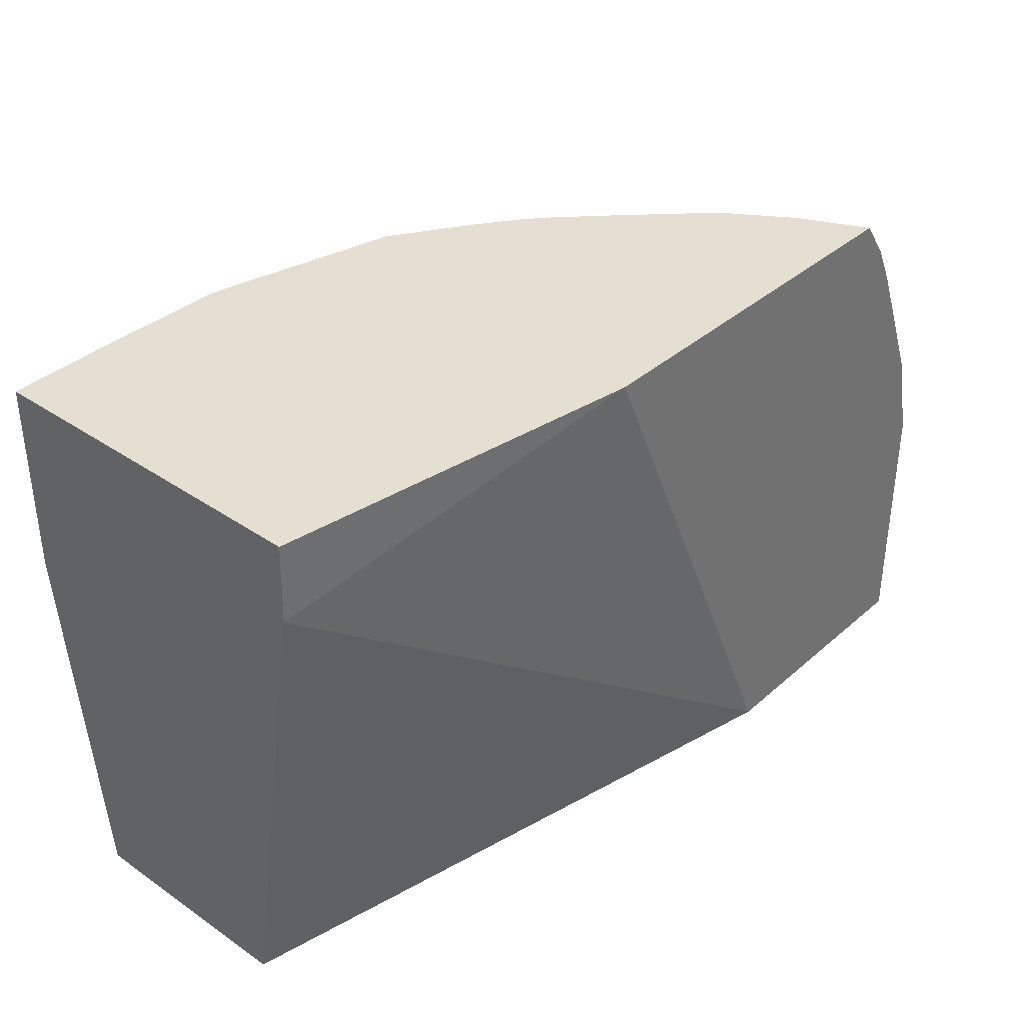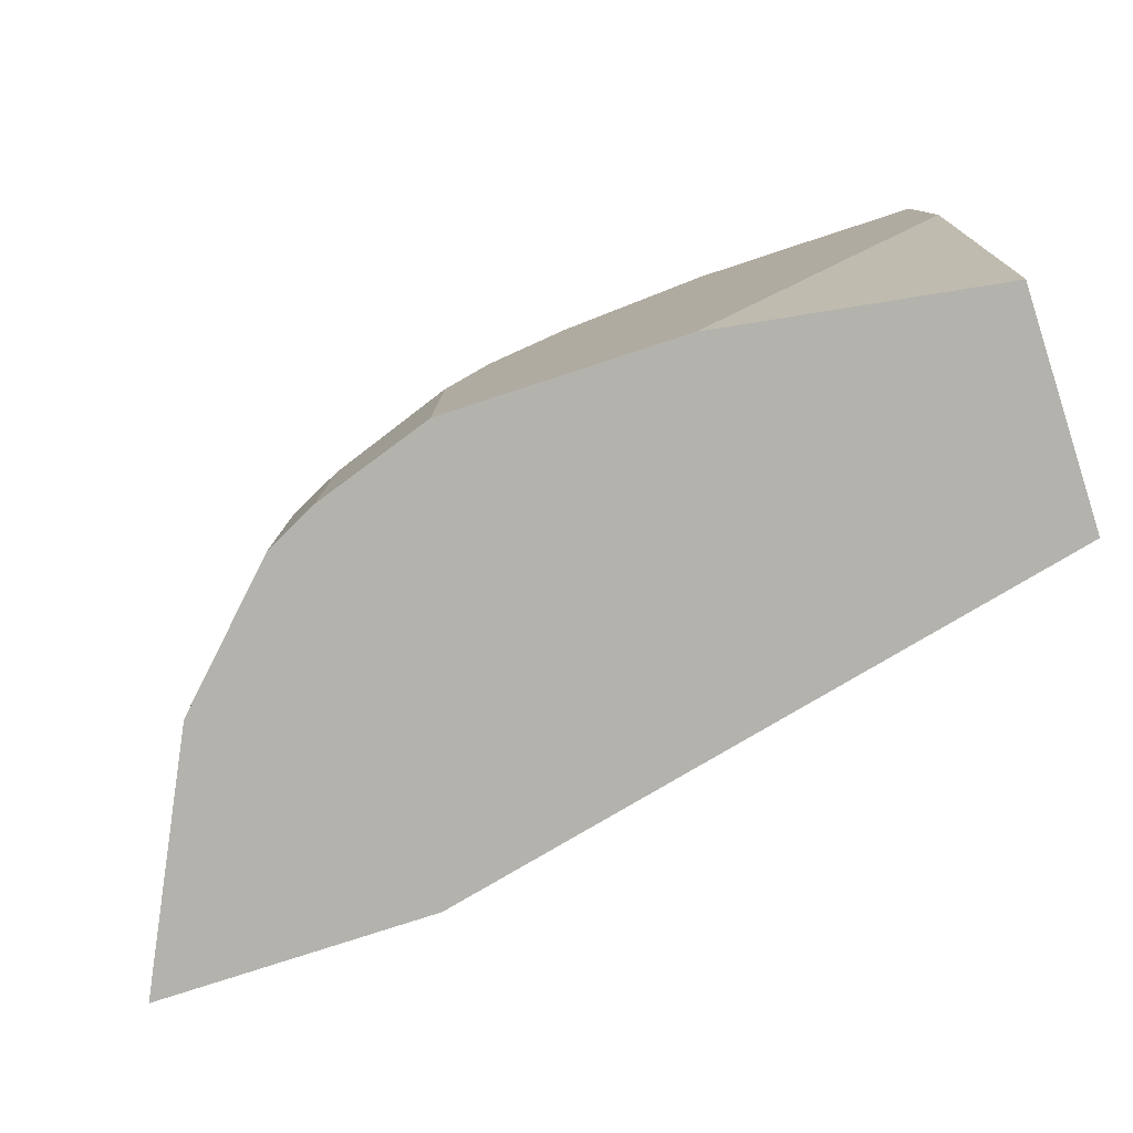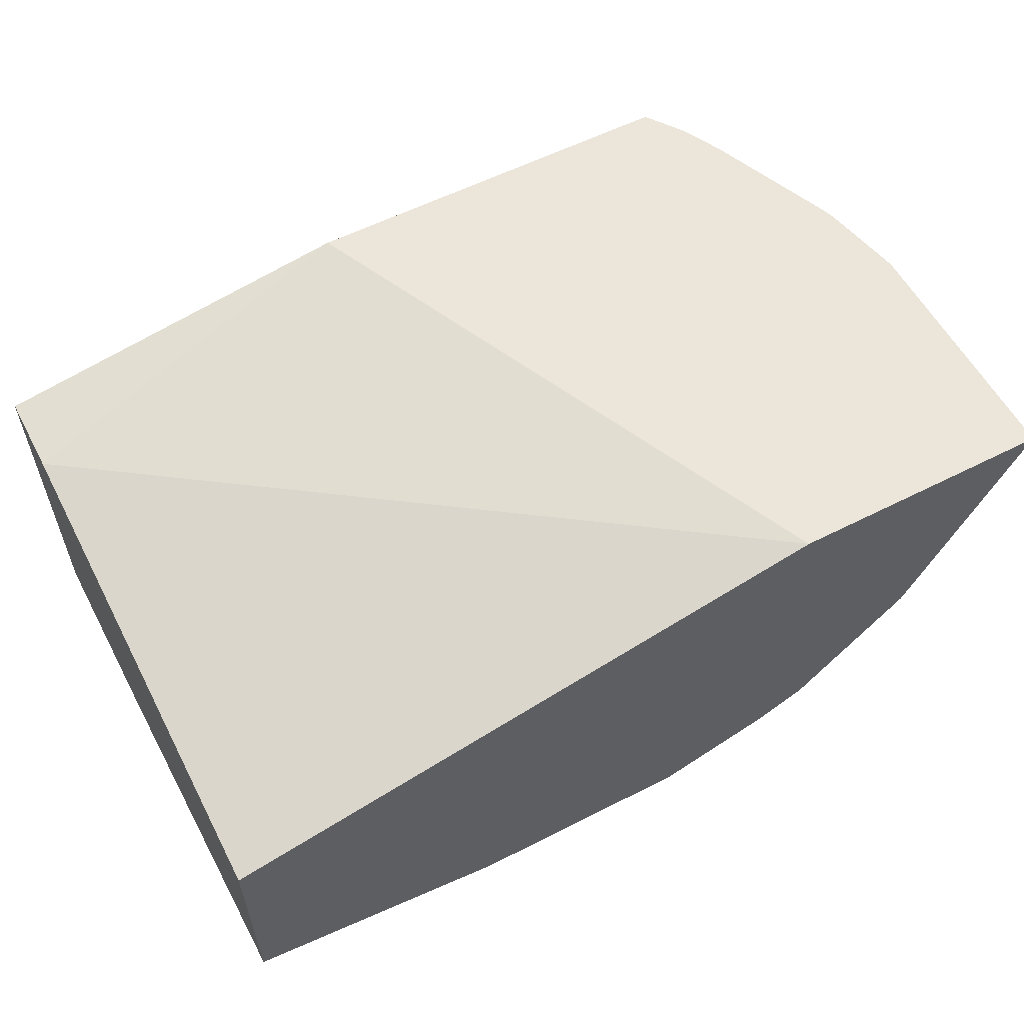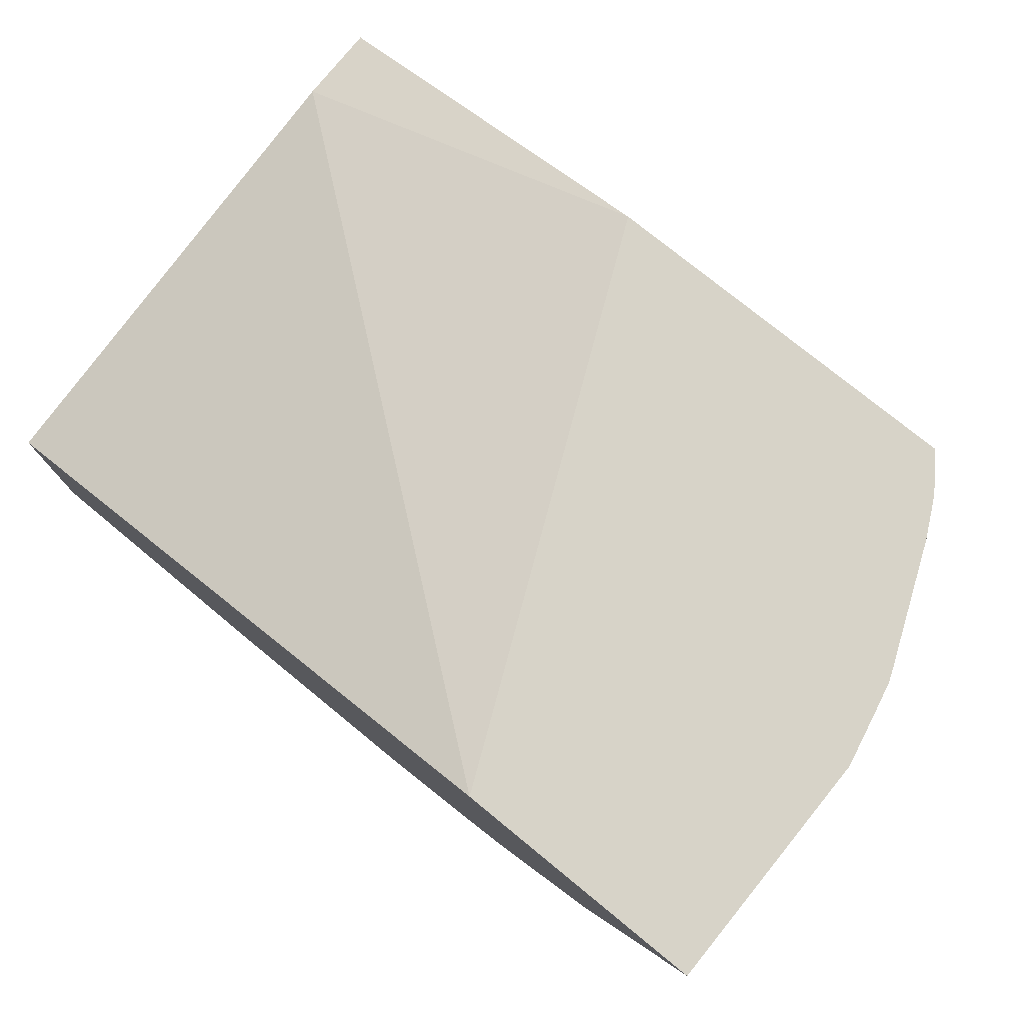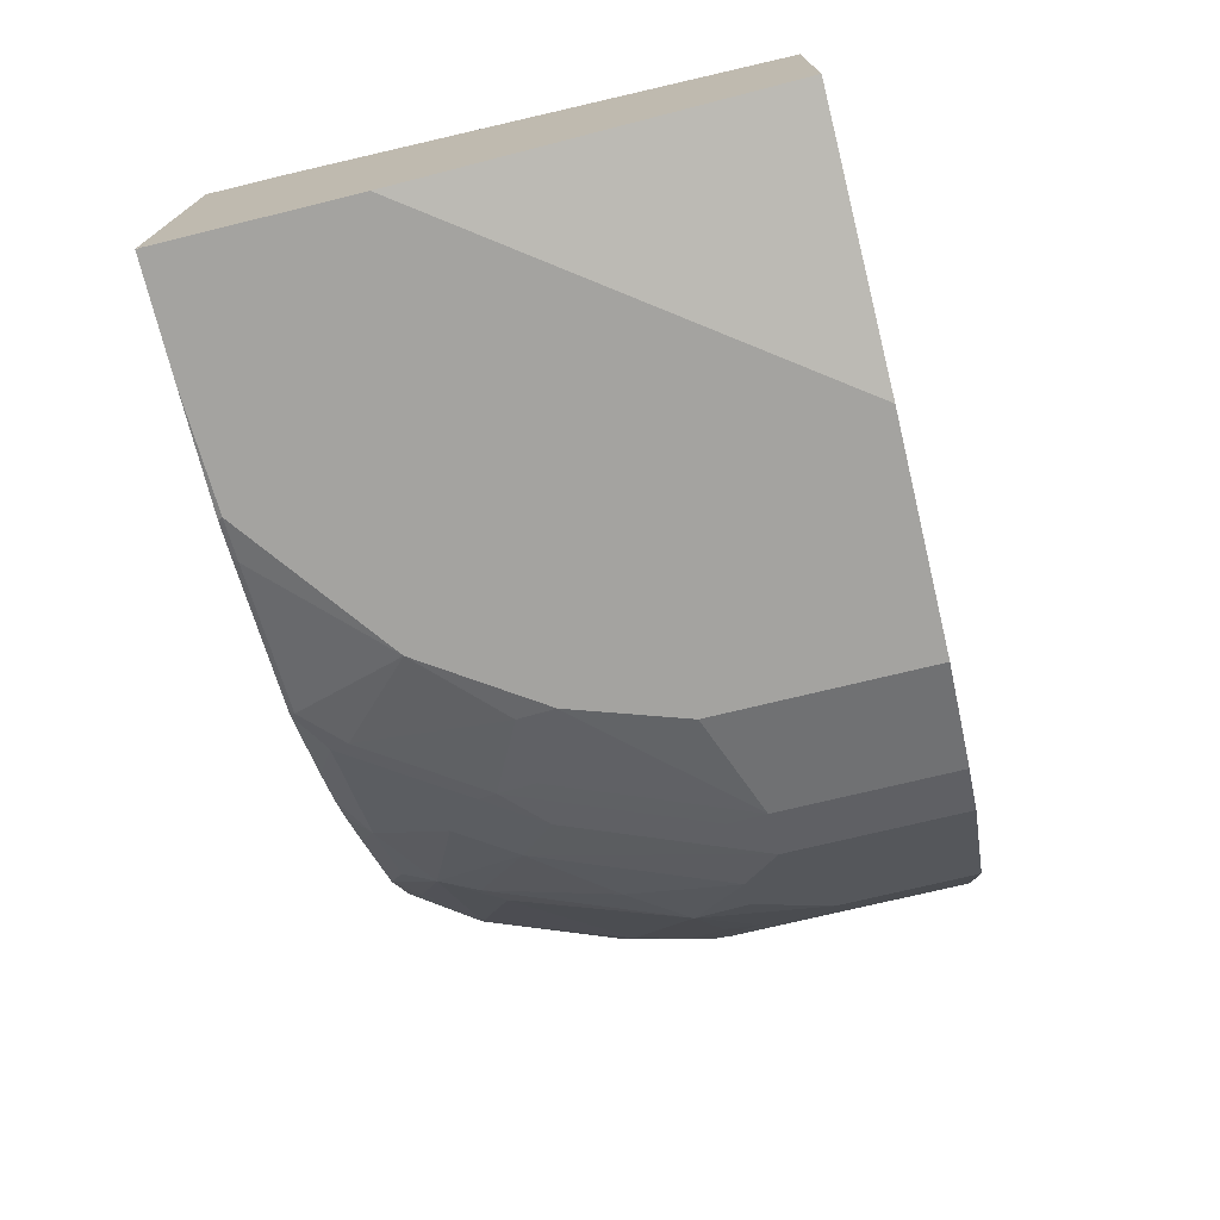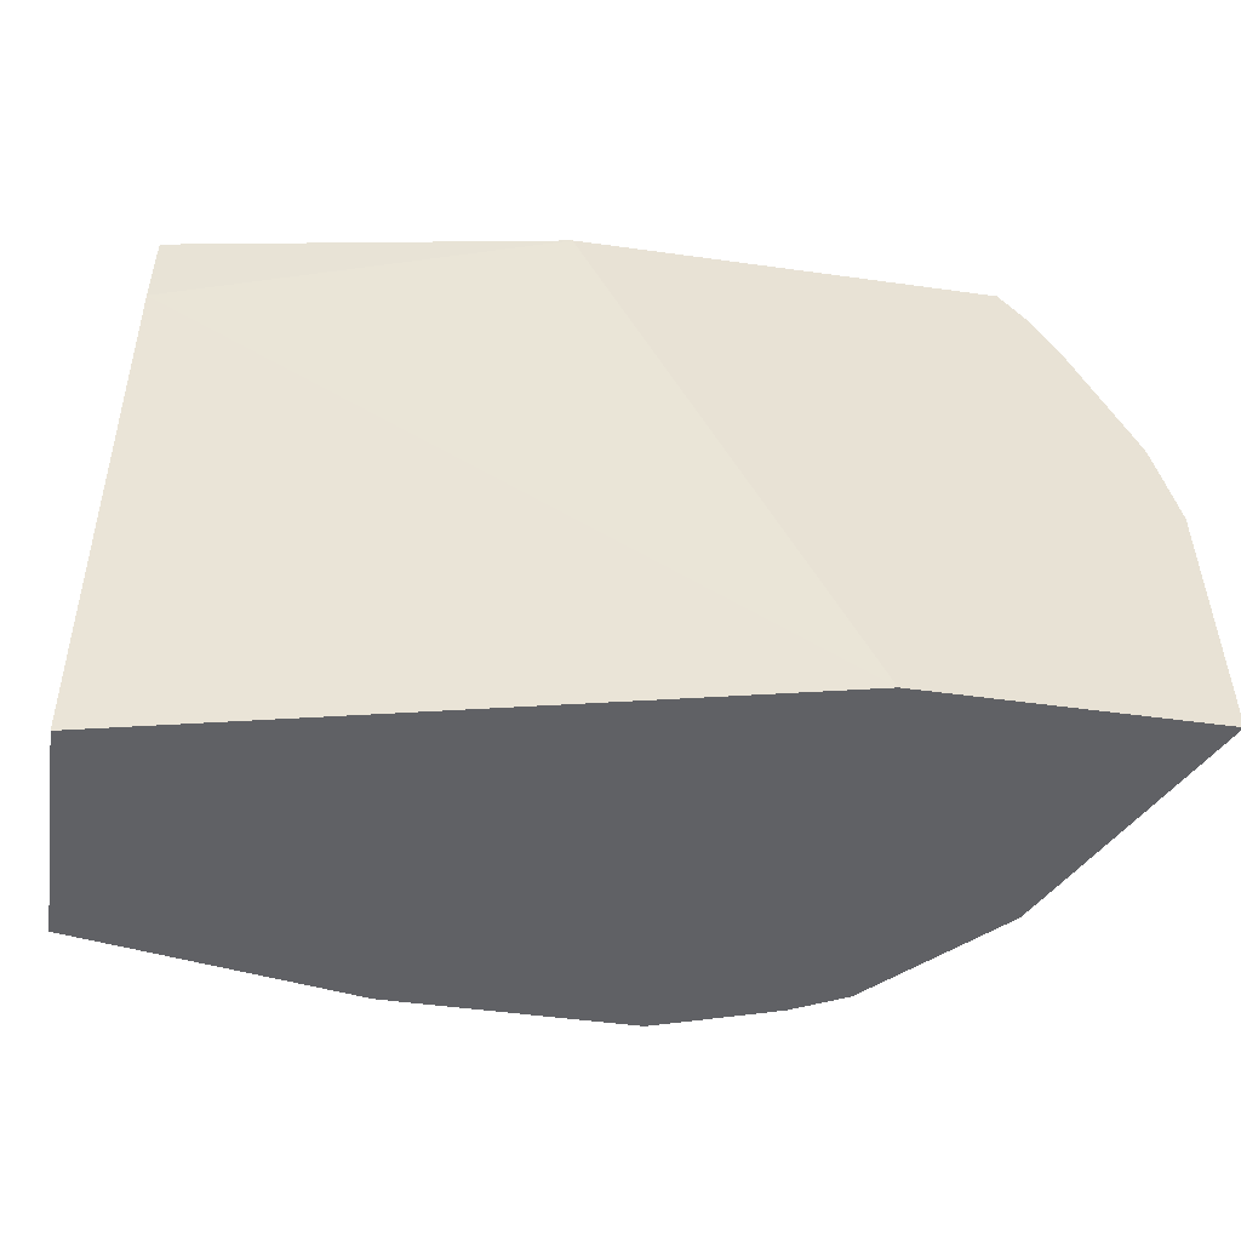
<metadata>
{"format":"obj","ext":"obj","renderer":"f3d","projection":"perspective","resolution":1024,"background":"white","views":[{"elev":36.7,"azim":-48.4,"up":"+Y"},{"elev":-79.4,"azim":-162.0,"up":"+Y"},{"elev":57.4,"azim":-27.9,"up":"+Z"},{"elev":76.6,"azim":39.2,"up":"+Z"},{"elev":-72.8,"azim":-76.3,"up":"+Z"},{"elev":-49.8,"azim":-8.7,"up":"+Y"}]}
</metadata>
<code>
v -0.0005205 0.4245 -0.8089
v -0.0005205 0.4245 -0.6498
v -0.00044 0.4245 -0.8093
v -0.0005205 0.4227 -0.8093
v -0.0005205 0.387 -0.6509
v 0.1702 0.4245 -0.6217
v 0.05057 0.4245 -0.8093
v -0.0005205 0.3343 -0.8093
v -0.0005205 0.1632 -0.6861
v 0.2871 0.1632 -0.6217
v 0.3528 0.4245 -0.6217
v 0.1067 0.4245 -0.8081
v 0.1056 0.4222 -0.8093
v -0.0005205 0.1632 -0.7898
v 0.1232 0.1632 -0.8093
v 0.4104 0.1632 -0.6217
v 0.3654 0.4066 -0.6217
v 0.365 0.3958 -0.6421
v 0.3403 0.4245 -0.6487
v 0.1227 0.4245 -0.8046
v 0.1254 0.4222 -0.8049
v 0.1759 0.3694 -0.8093
v 0.2287 0.1632 -0.8093
v 0.3972 0.1632 -0.6483
v 0.4104 0.2815 -0.6217
v 0.3674 0.4026 -0.6217
v 0.3752 0.387 -0.6217
v 0.4002 0.3255 -0.6245
v 0.3936 0.3343 -0.6333
v 0.3826 0.3255 -0.6597
v 0.3233 0.3694 -0.7213
v 0.3035 0.3958 -0.7301
v 0.3299 0.4134 -0.6773
v 0.338 0.4245 -0.6532
v 0.3408 0.4222 -0.6509
v 0.1931 0.4245 -0.787
v 0.1957 0.4222 -0.7872
v 0.2133 0.4046 -0.7872
v 0.2133 0.3343 -0.8049
v 0.2111 0.3167 -0.8093
v 0.2287 0.2639 -0.8093
v 0.2815 0.1632 -0.7917
v 0.3678 0.1632 -0.7069
v 0.3988 0.2815 -0.6451
v 0.4002 0.2903 -0.6421
v 0.4048 0.3081 -0.6217
v 0.3995 0.3282 -0.6217
v 0.4016 0.3226 -0.6217
v 0.3936 0.2991 -0.6509
v 0.376 0.2815 -0.6861
v 0.3474 0.2903 -0.7301
v 0.3122 0.3782 -0.7301
v 0.3035 0.4134 -0.7125
v 0.3177 0.4245 -0.6839
v 0.2873 0.3518 -0.7623
v 0.2683 0.3782 -0.7653
v 0.2683 0.4134 -0.7477
v 0.1963 0.4245 -0.7861
v 0.2155 0.4134 -0.7829
v 0.2485 0.3518 -0.7872
v 0.2463 0.3343 -0.7917
v 0.2815 0.2463 -0.7917
v 0.2932 0.1632 -0.7858
v 0.362 0.1632 -0.7187
v 0.3636 0.2287 -0.7154
v 0.3694 0.2287 -0.7037
v 0.3826 0.2727 -0.6773
v 0.3753 0.2639 -0.692
v 0.3401 0.2639 -0.7447
v 0.3225 0.2639 -0.7623
v 0.3225 0.3167 -0.7447
v 0.3577 0.2287 -0.7272
v 0.28 0.4245 -0.722
v 0.2697 0.3343 -0.7799
v 0.2507 0.3606 -0.7829
v 0.3049 0.2463 -0.7799
v 0.2319 0.4245 -0.7631
v 0.249 0.4245 -0.751
v 0.2605 0.4245 -0.7411
v 0.2837 0.2639 -0.7872
v 0.2932 0.2463 -0.7858
v 0.3017 0.1632 -0.7815
v 0.3577 0.1632 -0.7272
v 0.3401 0.1632 -0.7447
v 0.3049 0.1632 -0.7799
f 40 61 62
f 38 59 75
f 38 75 60
f 38 60 39
f 38 58 59
f 39 60 40
f 40 60 61
f 37 58 38
f 43 64 72
f 42 62 81
f 42 81 63
f 43 72 65
f 43 65 66
f 43 66 44
f 44 66 67
f 36 58 37
f 44 67 45
f 40 62 41
f 33 54 34
f 30 49 50
f 32 56 57
f 45 67 50
f 25 28 46
f 25 44 45
f 27 47 28
f 28 47 48
f 28 48 46
f 28 45 30
f 28 30 29
f 30 45 49
f 30 50 51
f 30 51 31
f 31 51 52
f 31 52 32
f 32 53 54
f 32 54 33
f 32 52 55
f 32 55 56
f 32 57 53
f 45 50 49
f 60 76 80
f 50 68 51
f 60 74 76
f 60 80 62
f 60 62 61
f 62 80 81
f 63 81 82
f 64 83 72
f 65 72 67
f 65 67 66
f 67 72 68
f 69 84 85
f 69 85 76
f 76 81 80
f 69 72 83
f 69 83 84
f 76 85 82
f 76 82 81
f 25 45 28
f 60 75 74
f 50 67 68
f 58 77 59
f 57 78 79
f 51 69 70
f 51 70 71
f 51 71 52
f 51 68 72
f 51 72 69
f 52 71 55
f 53 57 73
f 53 73 54
f 55 74 75
f 55 75 56
f 55 71 70
f 55 70 76
f 55 76 74
f 56 75 59
f 56 59 57
f 57 59 77
f 57 77 78
f 57 79 73
f 24 44 25
f 69 76 70
f 23 62 42
f 2 5 6
f 3 7 13
f 3 13 22
f 3 22 40
f 3 40 41
f 3 41 23
f 3 23 15
f 3 15 8
f 3 8 4
f 5 9 10
f 5 10 6
f 6 10 16
f 6 16 25
f 6 25 46
f 6 46 48
f 6 48 47
f 6 47 27
f 1 5 2
f 6 27 26
f 1 9 5
f 1 8 14
f 24 43 44
f 1 2 6
f 1 6 11
f 1 11 19
f 1 19 34
f 1 34 54
f 1 54 73
f 1 73 79
f 1 79 78
f 1 78 77
f 1 77 58
f 1 58 36
f 1 36 20
f 1 20 12
f 1 7 3
f 1 3 4
f 1 4 8
f 1 14 9
f 6 26 17
f 1 12 7
f 7 12 13
f 18 27 28
f 18 28 29
f 18 29 30
f 18 30 31
f 18 31 32
f 18 32 33
f 18 33 34
f 18 34 35
f 18 35 19
f 20 36 21
f 21 36 37
f 21 37 22
f 22 37 38
f 22 38 39
f 22 39 40
f 23 41 62
f 6 17 11
f 18 26 27
f 17 26 18
f 19 35 34
f 13 21 22
f 8 15 14
f 16 24 25
f 9 14 15
f 9 15 23
f 9 23 42
f 9 42 63
f 9 82 85
f 9 85 84
f 9 84 83
f 9 63 82
f 9 64 43
f 9 43 24
f 9 24 16
f 9 16 10
f 11 17 18
f 11 18 19
f 13 20 21
f 9 83 64
f 12 20 13

</code>
